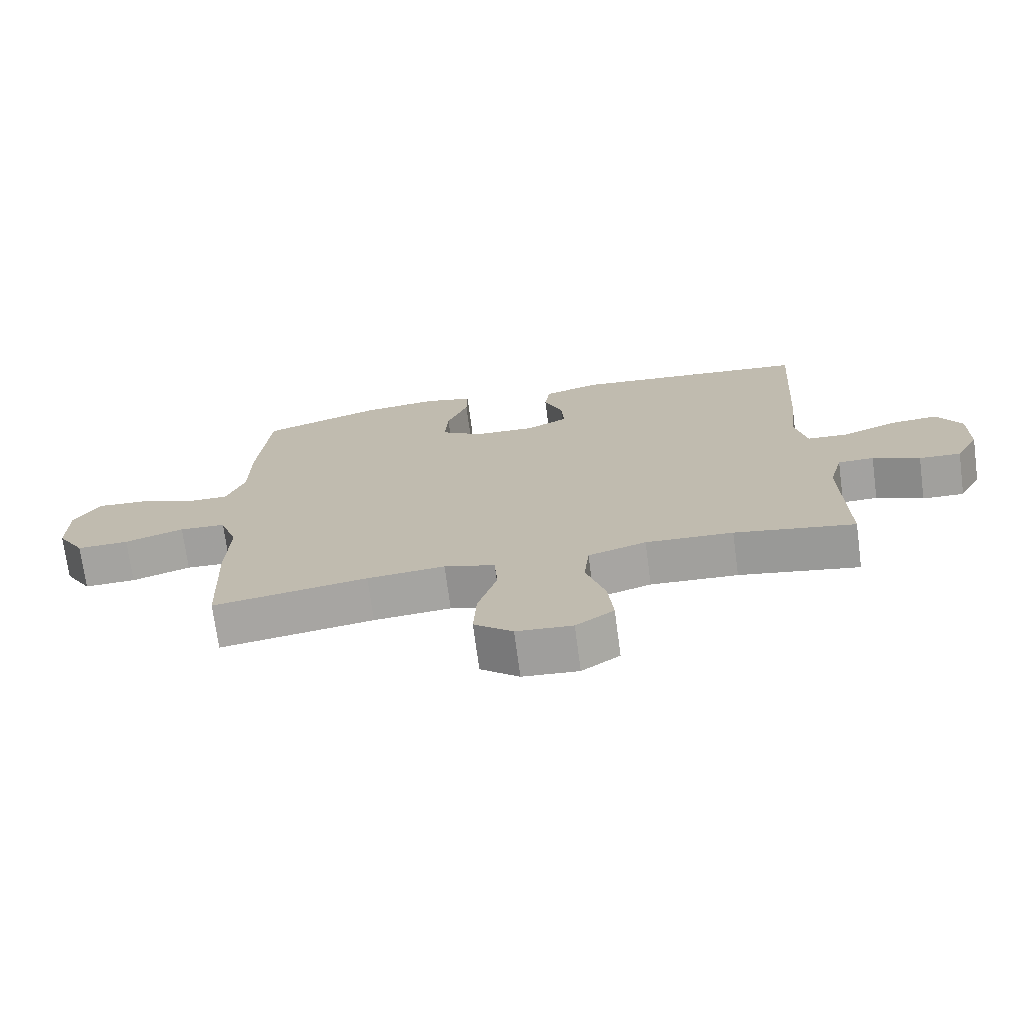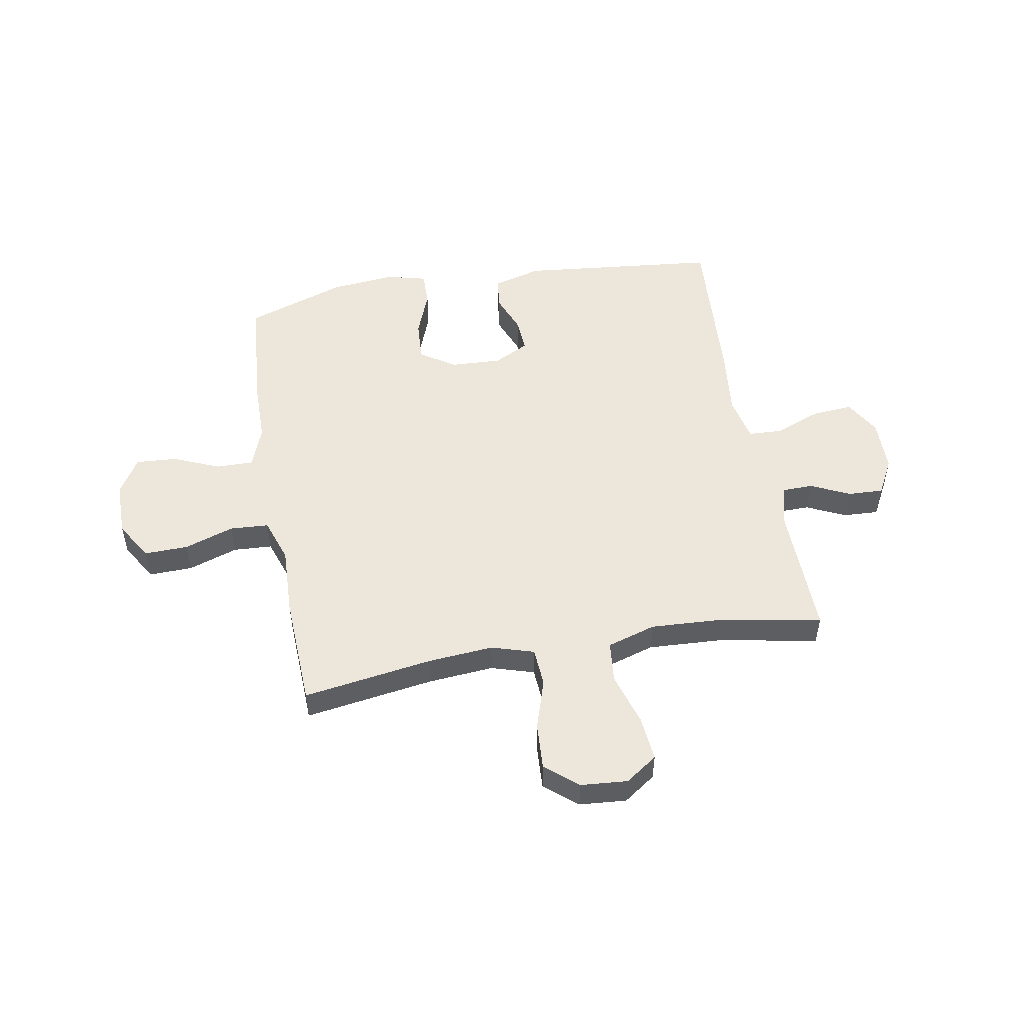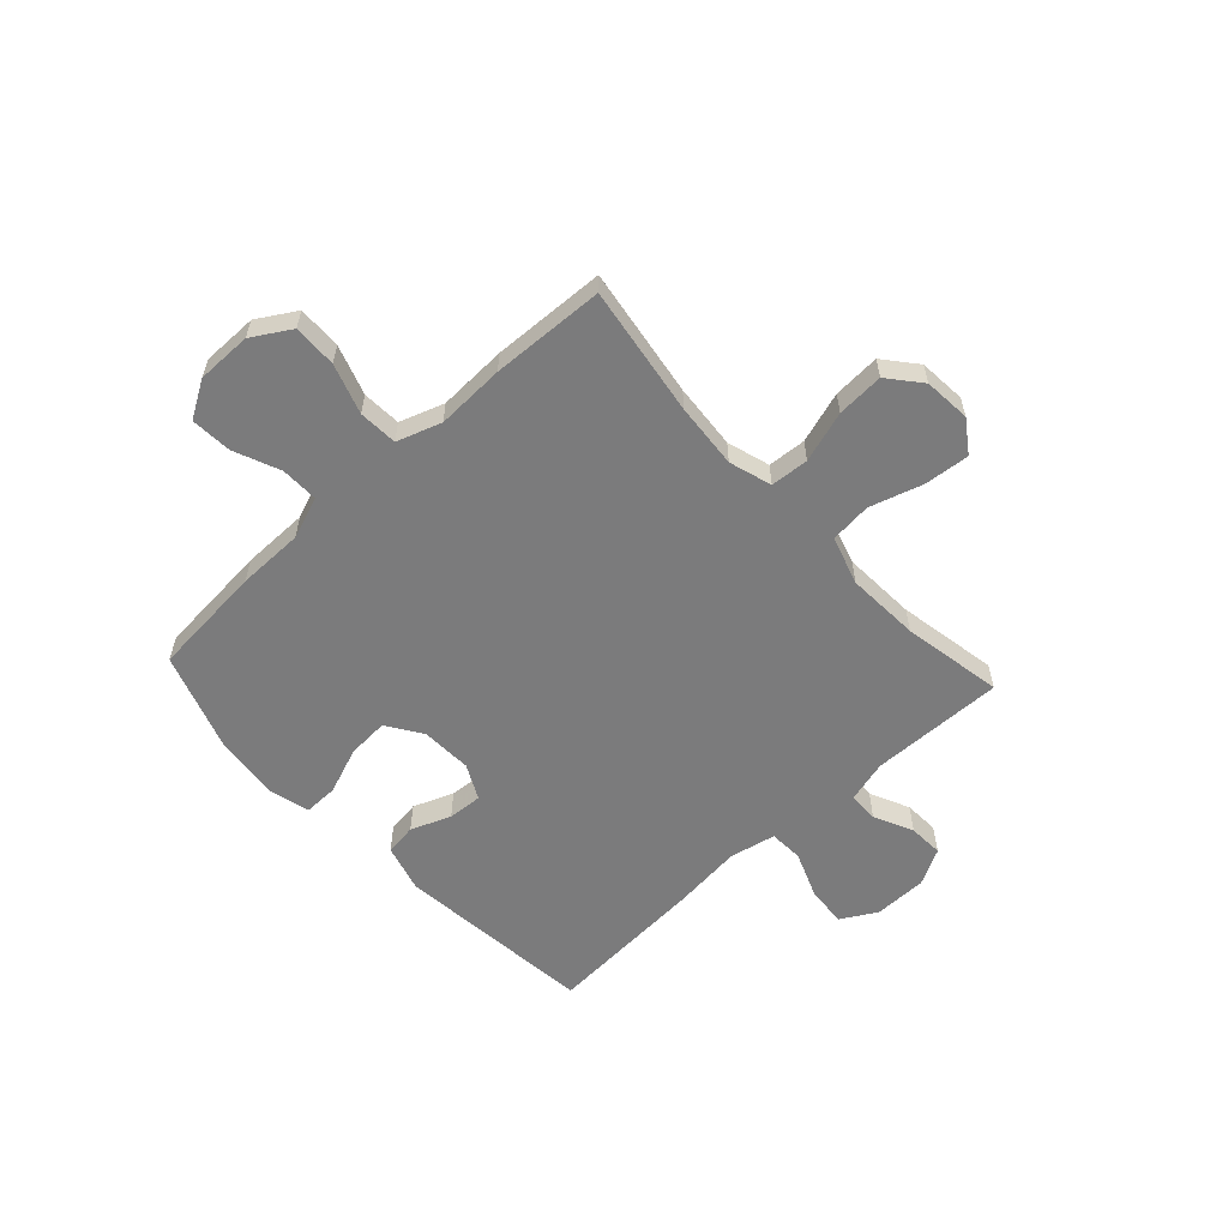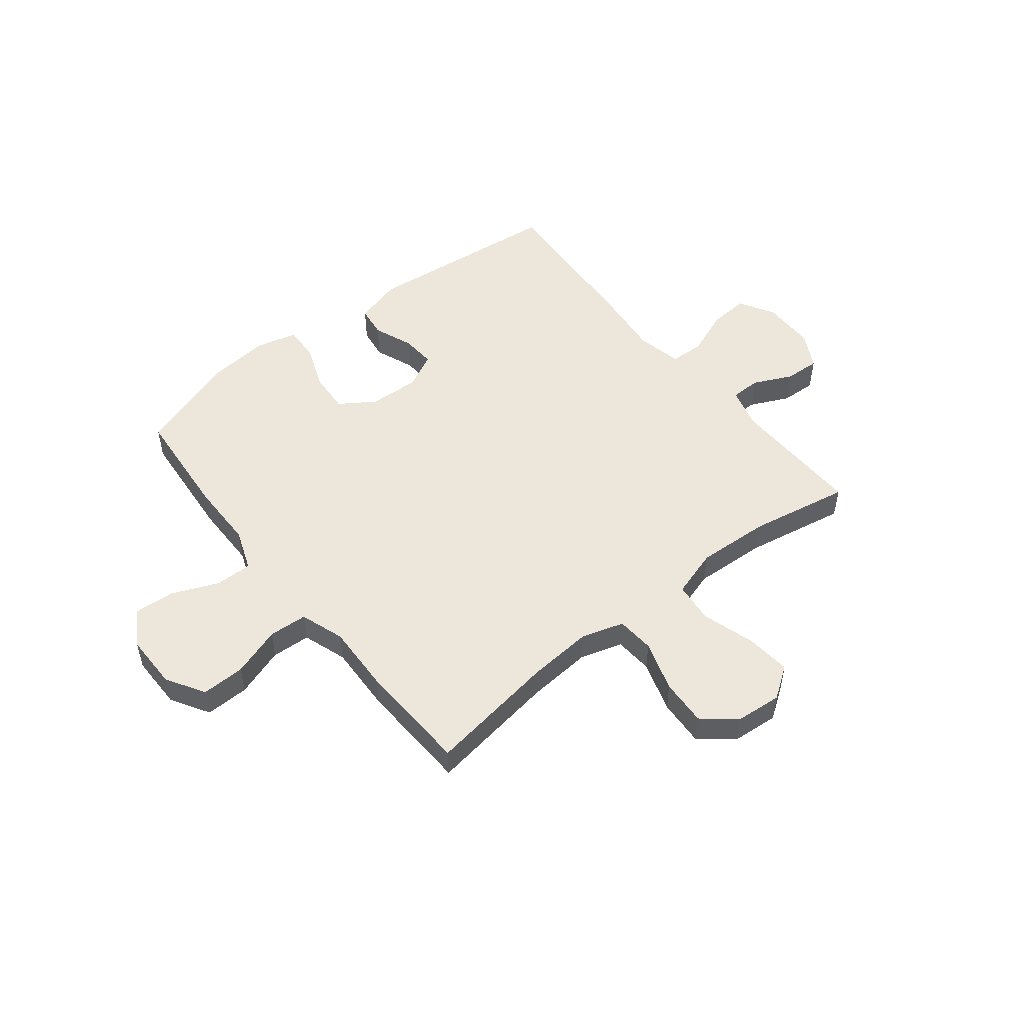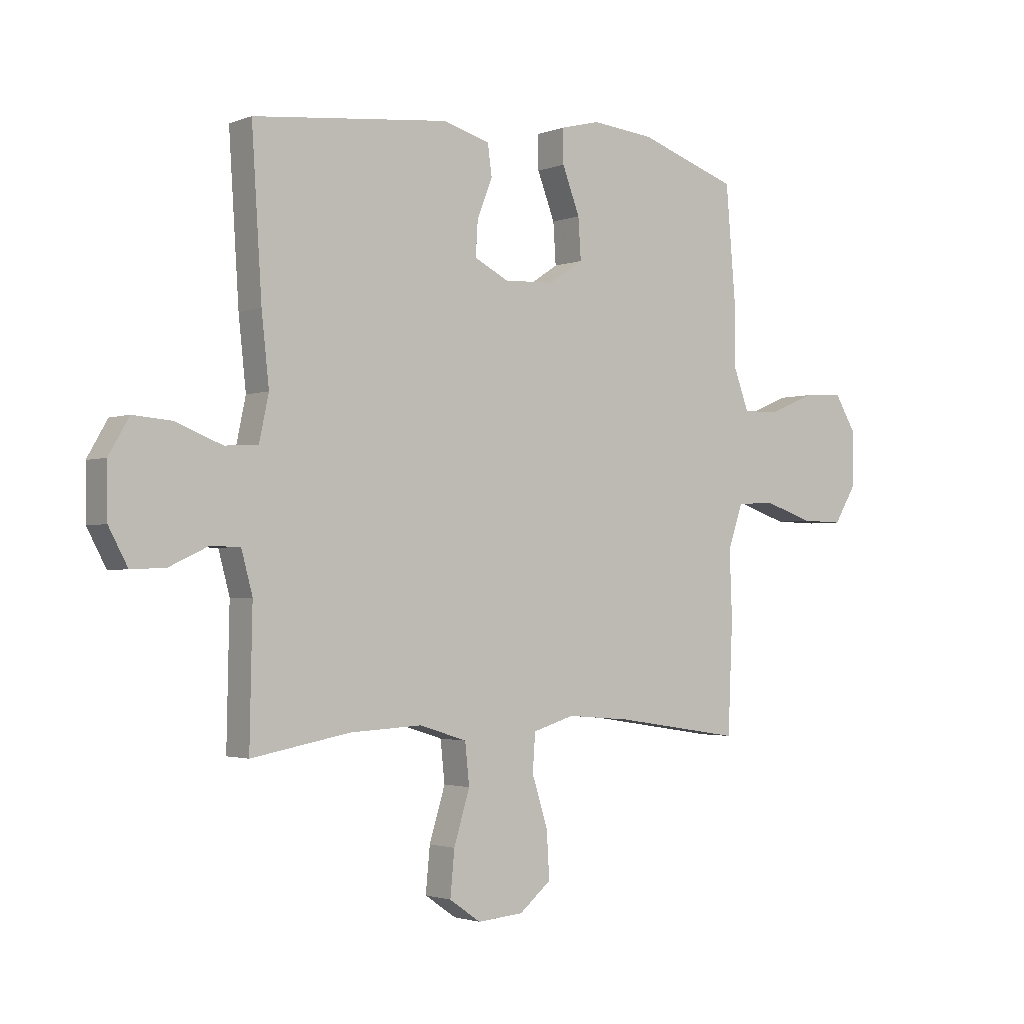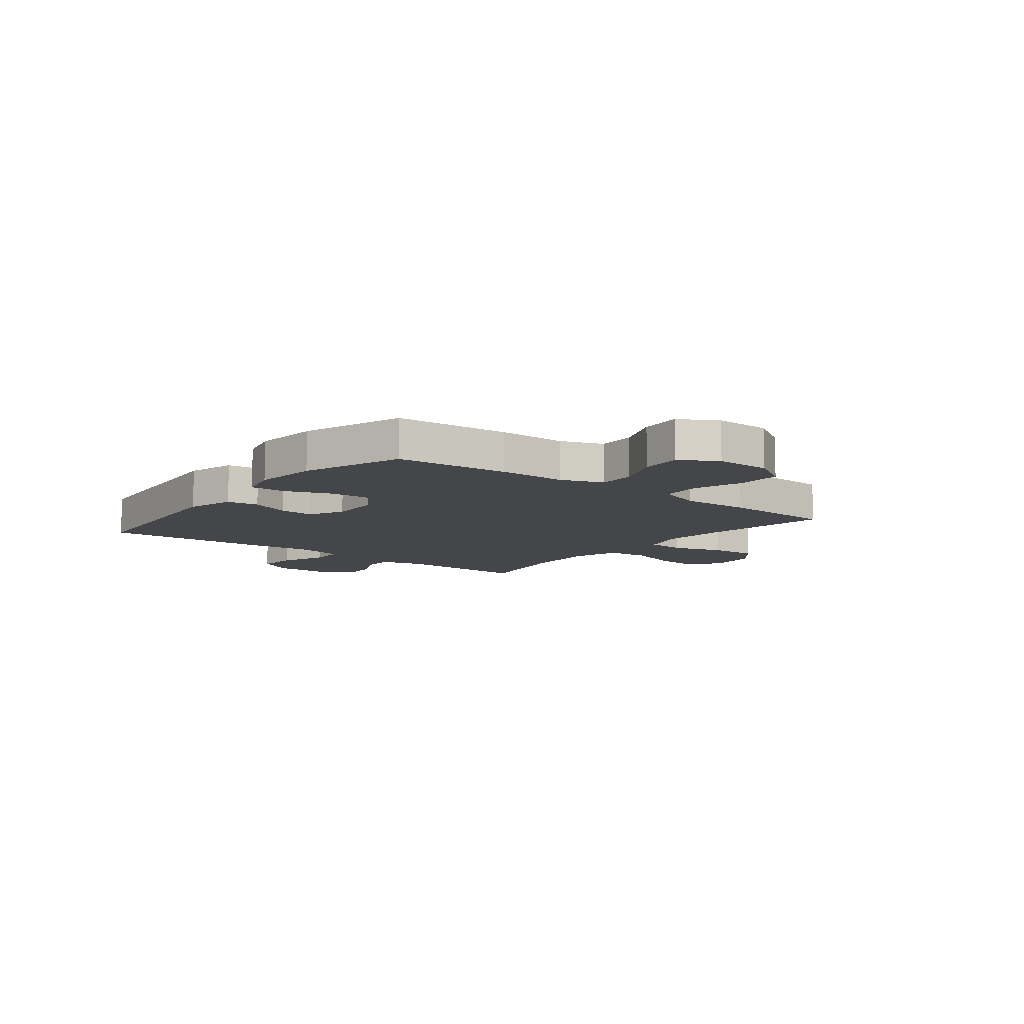
<metadata>
{"format":"obj","ext":"obj","renderer":"f3d","projection":"perspective","resolution":1024,"background":"white","views":[{"elev":-72.4,"azim":-172.4,"up":"+Z"},{"elev":51.5,"azim":170.0,"up":"+Y"},{"elev":-58.5,"azim":132.7,"up":"+Y"},{"elev":51.2,"azim":141.6,"up":"+Y"},{"elev":-2.1,"azim":-37.2,"up":"+Z"},{"elev":-9.6,"azim":51.8,"up":"+Y"}]}
</metadata>
<code>
v -0.5 0.07 -0.5
v -0.495 0.07 -0.251
v -0.516 0.07 -0.173
v -0.572 0.07 -0.172
v -0.645 0.07 -0.206
v -0.71 0.07 -0.209
v -0.746 0.07 -0.142
v -0.747 0.07 -0.043
v -0.709 0.07 0.023
v -0.634 0.07 0.017
v -0.548 0.07 -0.017
v -0.485 0.07 -0.014
v -0.467 0.07 0.071
v -0.481 0.07 0.201
v -0.5 0.07 0.5
v -0.13 0.07 0.538
v -0.041 0.07 0.513
v -0.033 0.07 0.454
v -0.062 0.07 0.38
v -0.066 0.07 0.316
v -0.001 0.07 0.283
v 0.094 0.07 0.287
v 0.159 0.07 0.33
v 0.154 0.07 0.407
v 0.121 0.07 0.493
v 0.12 0.07 0.557
v 0.195 0.07 0.576
v 0.314 0.07 0.564
v 0.5 0.07 0.5
v 0.518 0.07 0.29
v 0.519 0.07 0.167
v 0.548 0.07 0.089
v 0.617 0.07 0.09
v 0.703 0.07 0.126
v 0.779 0.07 0.131
v 0.82 0.07 0.063
v 0.82 0.07 -0.039
v 0.777 0.07 -0.11
v 0.696 0.07 -0.108
v 0.604 0.07 -0.077
v 0.532 0.07 -0.081
v 0.504 0.07 -0.163
v 0.509 0.07 -0.29
v 0.5 0.07 -0.5
v 0.259 0.07 -0.463
v 0.138 0.07 -0.453
v 0.059 0.07 -0.477
v 0.054 0.07 -0.548
v 0.084 0.07 -0.643
v 0.089 0.07 -0.73
v 0.029 0.07 -0.78
v -0.058 0.07 -0.787
v -0.117 0.07 -0.746
v -0.109 0.07 -0.662
v -0.079 0.07 -0.564
v -0.087 0.07 -0.487
v -0.177 0.07 -0.459
v -0.313 0.07 -0.466
v -0.5 0 -0.5
v -0.495 0 -0.251
v -0.516 0 -0.173
v -0.572 0 -0.172
v -0.645 0 -0.206
v -0.71 0 -0.209
v -0.746 0 -0.142
v -0.747 0 -0.043
v -0.709 0 0.023
v -0.634 0 0.017
v -0.548 0 -0.017
v -0.485 0 -0.014
v -0.467 0 0.071
v -0.481 0 0.201
v -0.5 0 0.5
v -0.13 0 0.538
v -0.041 0 0.513
v -0.033 0 0.454
v -0.062 0 0.38
v -0.066 0 0.316
v -0.001 0 0.283
v 0.094 0 0.287
v 0.159 0 0.33
v 0.154 0 0.407
v 0.121 0 0.493
v 0.12 0 0.557
v 0.195 0 0.576
v 0.314 0 0.564
v 0.5 0 0.5
v 0.518 0 0.29
v 0.519 0 0.167
v 0.548 0 0.089
v 0.617 0 0.09
v 0.703 0 0.126
v 0.779 0 0.131
v 0.82 0 0.063
v 0.82 0 -0.039
v 0.777 0 -0.11
v 0.696 0 -0.108
v 0.604 0 -0.077
v 0.532 0 -0.081
v 0.504 0 -0.163
v 0.509 0 -0.29
v 0.5 0 -0.5
v 0.259 0 -0.463
v 0.138 0 -0.453
v 0.059 0 -0.477
v 0.054 0 -0.548
v 0.084 0 -0.643
v 0.089 0 -0.73
v 0.029 0 -0.78
v -0.058 0 -0.787
v -0.117 0 -0.746
v -0.109 0 -0.662
v -0.079 0 -0.564
v -0.087 0 -0.487
v -0.177 0 -0.459
v -0.313 0 -0.466
f 52 53 54 55
f 50 51 52 55
f 48 49 50 55
f 47 48 55 56
f 46 47 56 57
f 42 43 44 45
f 41 42 45 46
f 37 38 39 40
f 37 40 41
f 36 37 41
f 33 34 35 36
f 32 33 36 41
f 31 32 41 46
f 24 25 26 27
f 23 24 27 28
f 16 17 18 19
f 16 19 20
f 13 14 15 16
f 12 13 16 20
f 8 9 10 11
f 8 11 12
f 7 8 12
f 4 5 6 7
f 3 4 7 12
f 2 3 12 20
f 58 1 2 20
f 30 31 46 57
f 23 28 29 30
f 22 23 30 57
f 21 22 57 58
f 20 21 58
f 113 112 111 110
f 113 110 109 108
f 113 108 107 106
f 114 113 106 105
f 115 114 105 104
f 103 102 101 100
f 104 103 100 99
f 98 97 96 95
f 99 98 95
f 99 95 94
f 94 93 92 91
f 99 94 91 90
f 104 99 90 89
f 85 84 83 82
f 86 85 82 81
f 77 76 75 74
f 78 77 74
f 74 73 72 71
f 78 74 71 70
f 69 68 67 66
f 70 69 66
f 70 66 65
f 65 64 63 62
f 70 65 62 61
f 78 70 61 60
f 78 60 59 116
f 115 104 89 88
f 88 87 86 81
f 115 88 81 80
f 116 115 80 79
f 116 79 78
f 1 59 60 2
f 2 60 61 3
f 3 61 62 4
f 4 62 63 5
f 5 63 64 6
f 6 64 65 7
f 7 65 66 8
f 8 66 67 9
f 9 67 68 10
f 10 68 69 11
f 11 69 70 12
f 12 70 71 13
f 13 71 72 14
f 14 72 73 15
f 15 73 74 16
f 16 74 75 17
f 17 75 76 18
f 18 76 77 19
f 19 77 78 20
f 20 78 79 21
f 21 79 80 22
f 22 80 81 23
f 23 81 82 24
f 24 82 83 25
f 25 83 84 26
f 26 84 85 27
f 27 85 86 28
f 28 86 87 29
f 29 87 88 30
f 30 88 89 31
f 31 89 90 32
f 32 90 91 33
f 33 91 92 34
f 34 92 93 35
f 35 93 94 36
f 36 94 95 37
f 37 95 96 38
f 38 96 97 39
f 39 97 98 40
f 40 98 99 41
f 41 99 100 42
f 42 100 101 43
f 43 101 102 44
f 44 102 103 45
f 45 103 104 46
f 46 104 105 47
f 47 105 106 48
f 48 106 107 49
f 49 107 108 50
f 50 108 109 51
f 51 109 110 52
f 52 110 111 53
f 53 111 112 54
f 54 112 113 55
f 55 113 114 56
f 56 114 115 57
f 57 115 116 58
f 58 116 59 1

</code>
